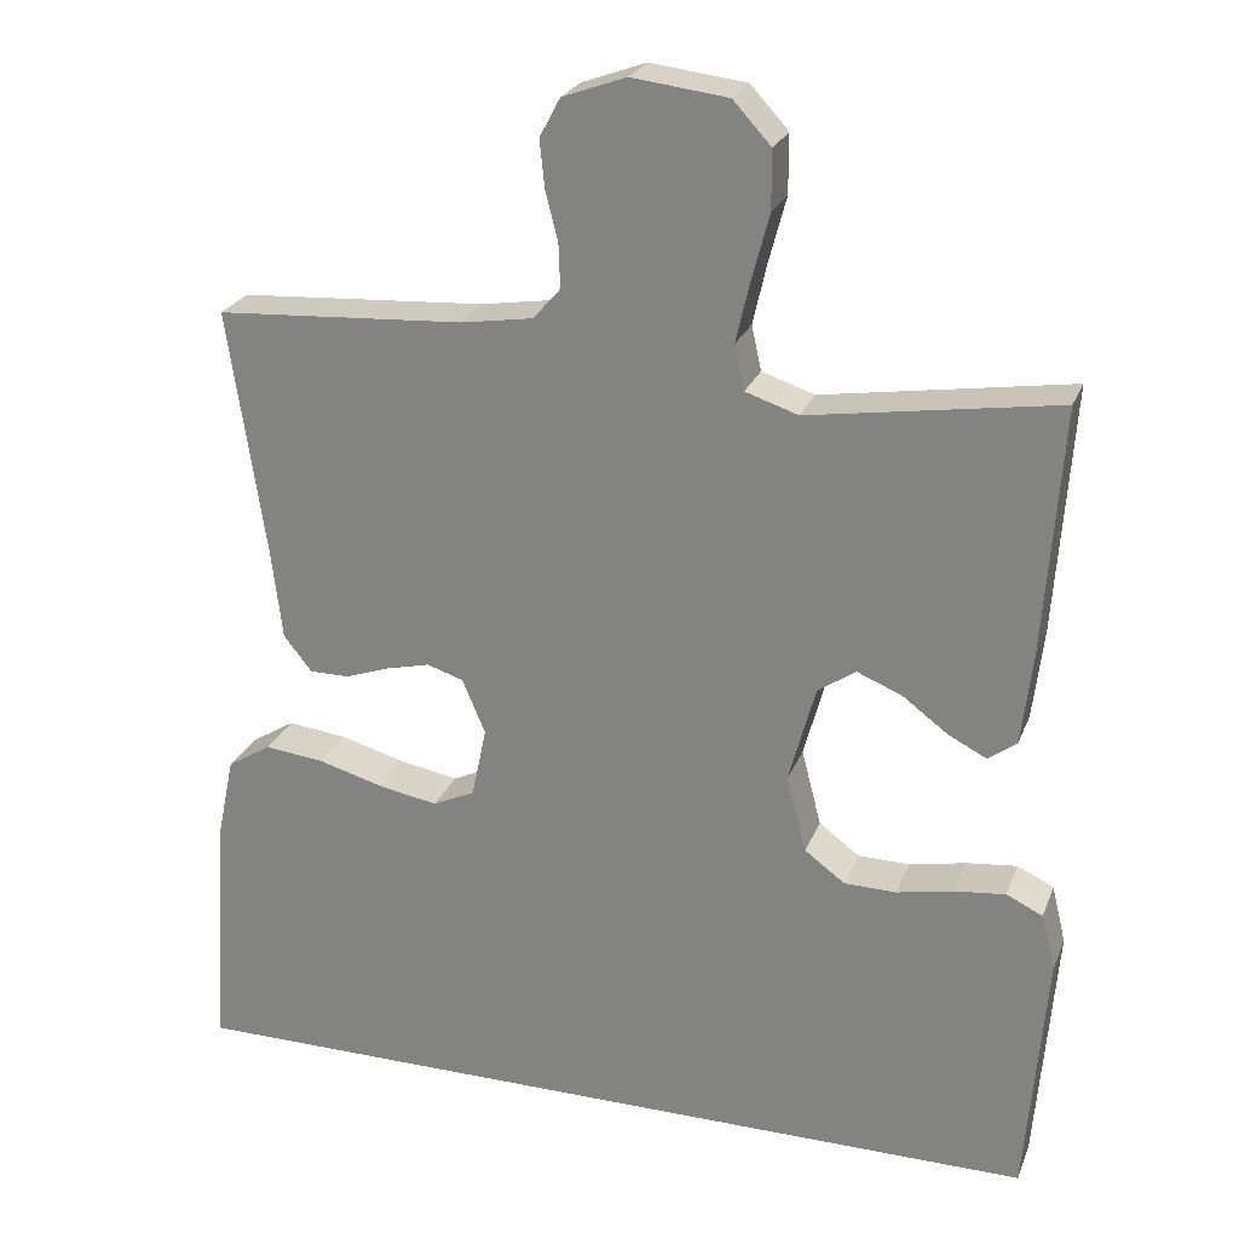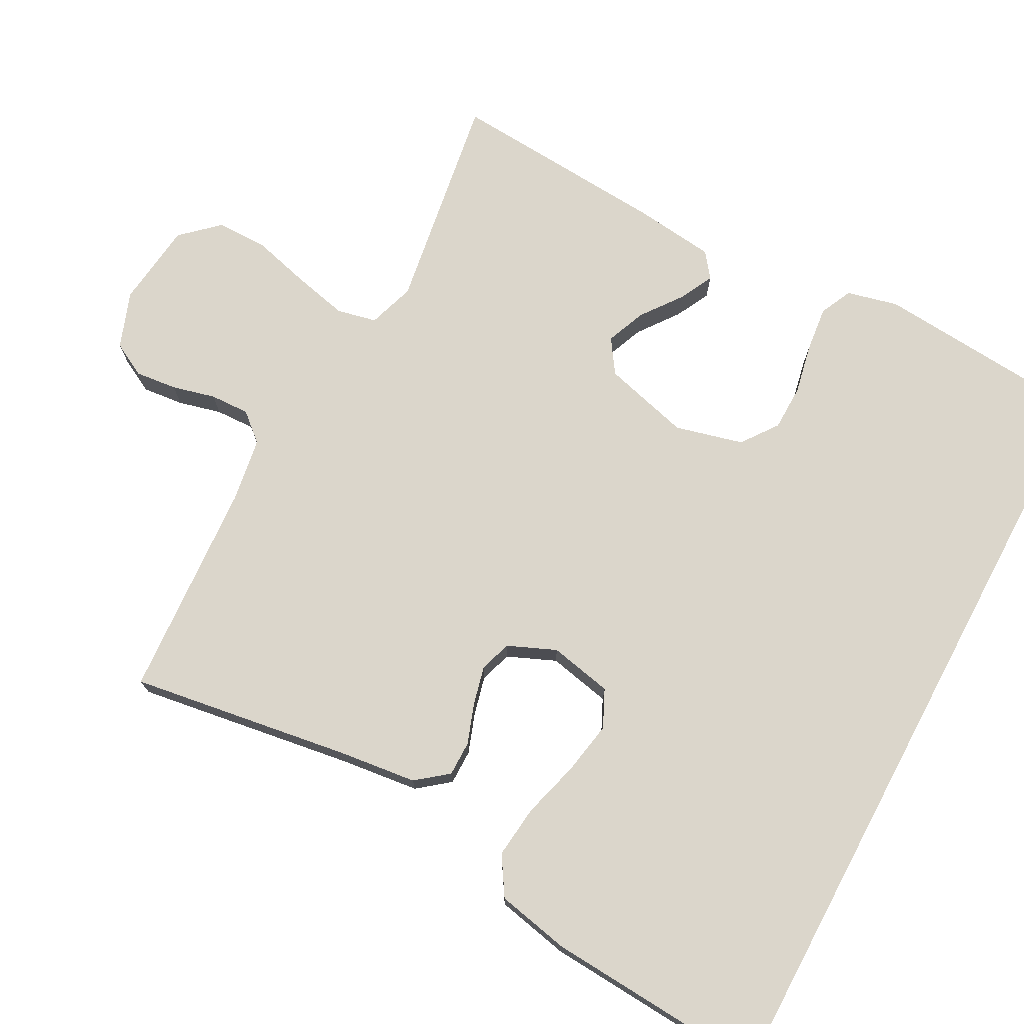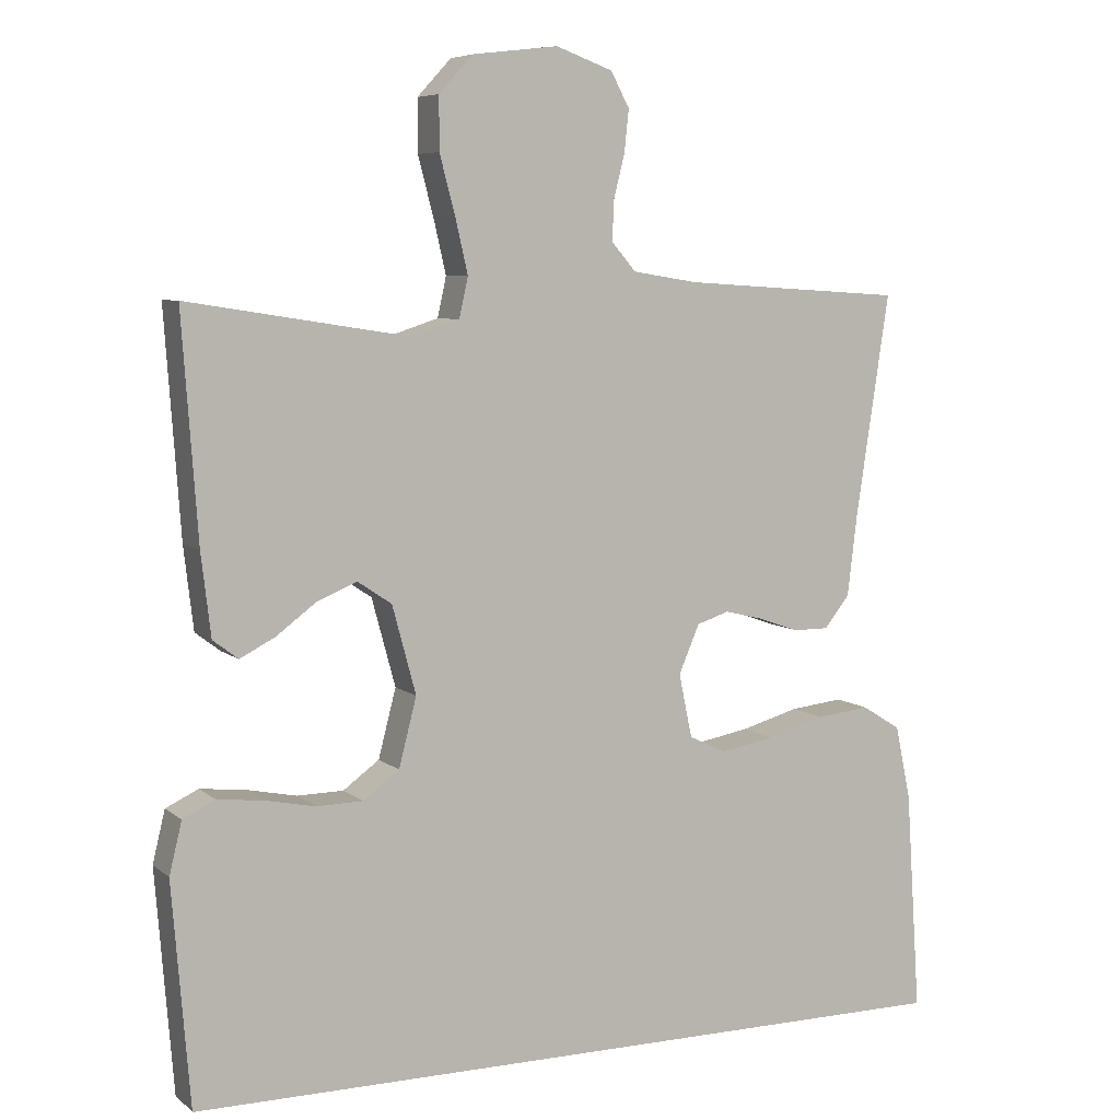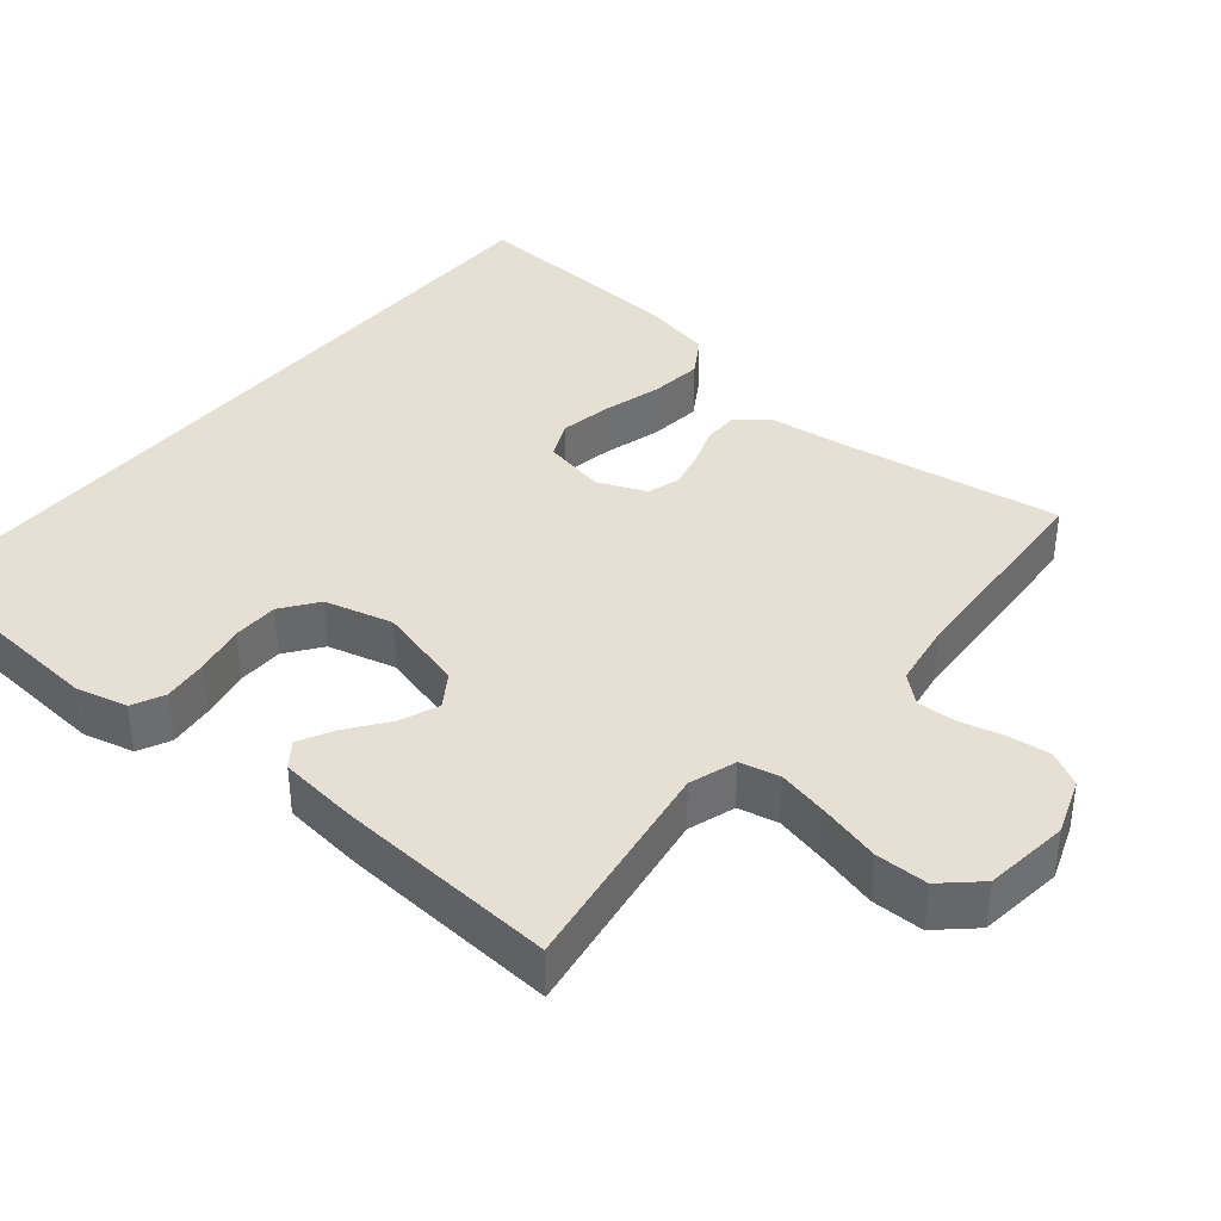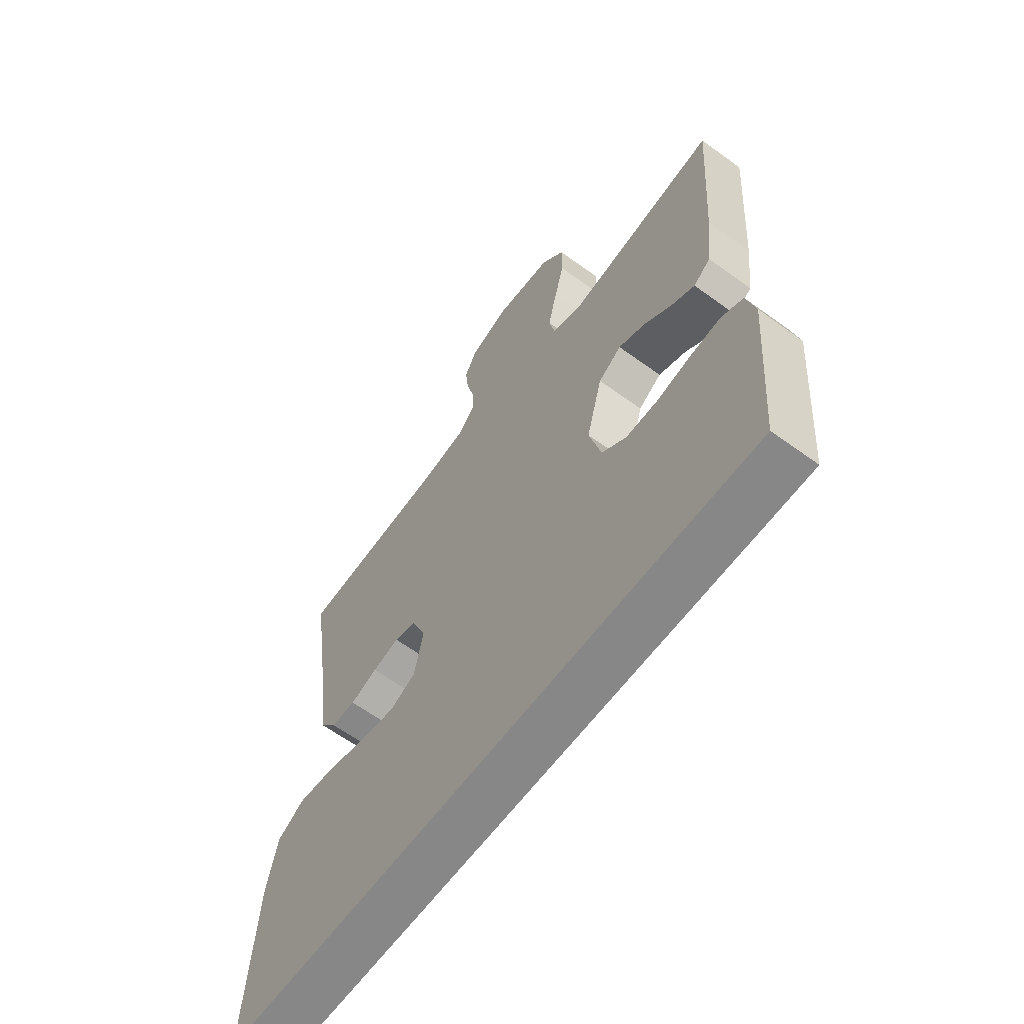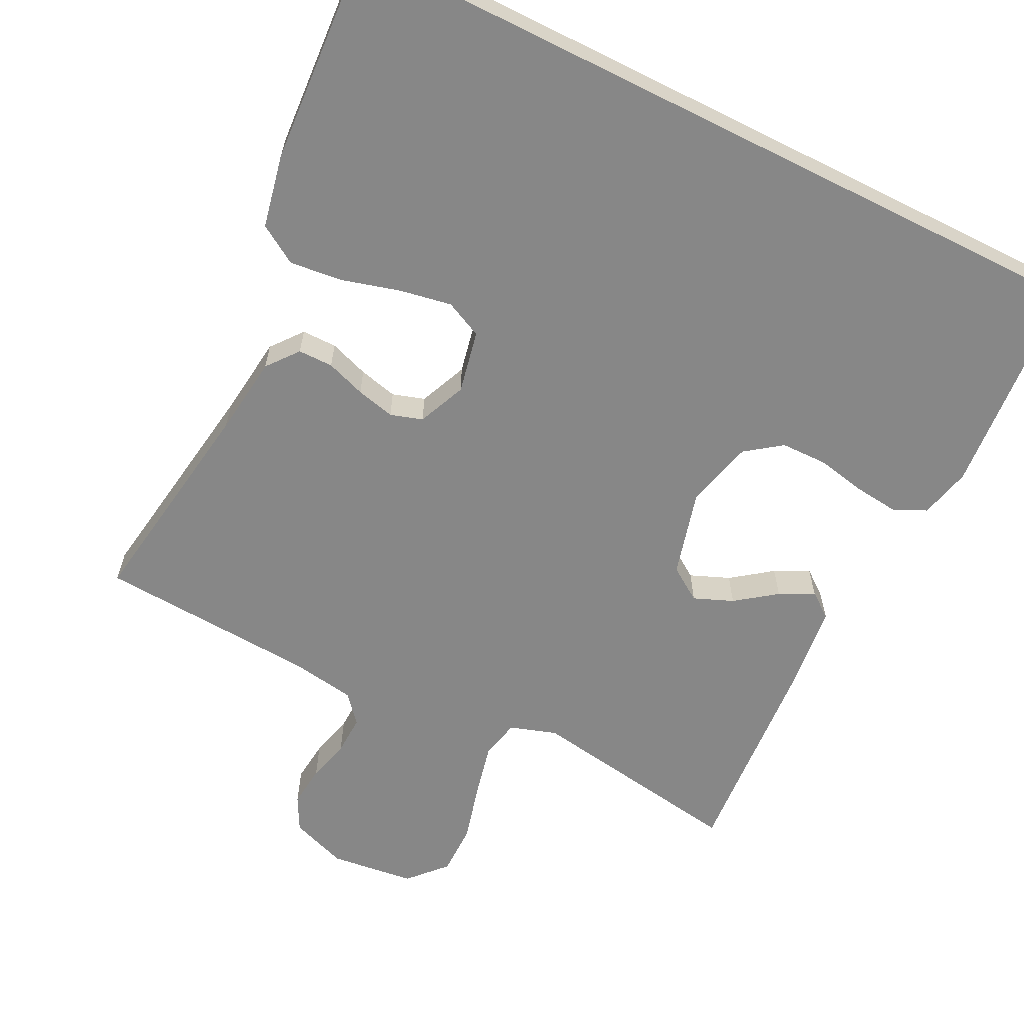
<metadata>
{"format":"obj","ext":"obj","renderer":"f3d","projection":"perspective","resolution":1024,"background":"white","views":[{"elev":24.6,"azim":-161.8,"up":"+Z"},{"elev":73.6,"azim":118.1,"up":"+Y"},{"elev":6.8,"azim":-25.7,"up":"+Z"},{"elev":38.0,"azim":-50.4,"up":"+Y"},{"elev":-62.6,"azim":-126.4,"up":"+Z"},{"elev":-62.5,"azim":153.4,"up":"+Y"}]}
</metadata>
<code>
v -0.501 0.07 -0.5
v -0.525 0.07 -0.2
v -0.508 0.07 -0.13
v -0.464 0.07 -0.109
v -0.402 0.07 -0.116
v -0.334 0.07 -0.13
v -0.271 0.07 -0.129
v -0.222 0.07 -0.093
v -0.198 0.07 0
v -0.23 0.07 0.119
v -0.276 0.07 0.15
v -0.33 0.07 0.128
v -0.385 0.07 0.087
v -0.432 0.07 0.063
v -0.466 0.07 0.089
v -0.479 0.07 0.2
v -0.5 0.07 0.5
v -0.2 0.07 0.453
v -0.136 0.07 0.474
v -0.124 0.07 0.528
v -0.141 0.07 0.602
v -0.162 0.07 0.681
v -0.162 0.07 0.752
v -0.116 0.07 0.802
v 0 0.07 0.816
v 0.077 0.07 0.788
v 0.102 0.07 0.741
v 0.096 0.07 0.684
v 0.081 0.07 0.625
v 0.079 0.07 0.571
v 0.112 0.07 0.533
v 0.2 0.07 0.519
v 0.5 0.07 0.5
v 0.455 0.07 0.2
v 0.442 0.07 0.091
v 0.408 0.07 0.048
v 0.36 0.07 0.048
v 0.306 0.07 0.067
v 0.253 0.07 0.08
v 0.209 0.07 0.066
v 0.181 0.07 0
v 0.199 0.07 -0.086
v 0.25 0.07 -0.11
v 0.322 0.07 -0.097
v 0.401 0.07 -0.075
v 0.473 0.07 -0.067
v 0.526 0.07 -0.1
v 0.547 0.07 -0.2
v 0.567 0.07 -0.5
v -0.501 0 -0.5
v -0.525 0 -0.2
v -0.508 0 -0.13
v -0.464 0 -0.109
v -0.402 0 -0.116
v -0.334 0 -0.13
v -0.271 0 -0.129
v -0.222 0 -0.093
v -0.198 0 0
v -0.23 0 0.119
v -0.276 0 0.15
v -0.33 0 0.128
v -0.385 0 0.087
v -0.432 0 0.063
v -0.466 0 0.089
v -0.479 0 0.2
v -0.5 0 0.5
v -0.2 0 0.453
v -0.136 0 0.474
v -0.124 0 0.528
v -0.141 0 0.602
v -0.162 0 0.681
v -0.162 0 0.752
v -0.116 0 0.802
v 0 0 0.816
v 0.077 0 0.788
v 0.102 0 0.741
v 0.096 0 0.684
v 0.081 0 0.625
v 0.079 0 0.571
v 0.112 0 0.533
v 0.2 0 0.519
v 0.5 0 0.5
v 0.455 0 0.2
v 0.442 0 0.091
v 0.408 0 0.048
v 0.36 0 0.048
v 0.306 0 0.067
v 0.253 0 0.08
v 0.209 0 0.066
v 0.181 0 0
v 0.199 0 -0.086
v 0.25 0 -0.11
v 0.322 0 -0.097
v 0.401 0 -0.075
v 0.473 0 -0.067
v 0.526 0 -0.1
v 0.547 0 -0.2
v 0.567 0 -0.5
f 44 45 46 47
f 43 44 47 48
f 35 36 37 38
f 34 35 38 39
f 32 33 34 39
f 31 32 39 40
f 26 27 28 29
f 26 29 30
f 25 26 30
f 24 25 30
f 21 22 23 24
f 20 21 24 30
f 19 20 30 31
f 15 16 17 18
f 12 13 14 15
f 11 12 15 18
f 10 11 18 19
f 3 4 5 6
f 1 2 3 6
f 1 6 7
f 43 48 49 1
f 19 31 40 41
f 9 10 19 41
f 8 9 41 42
f 8 42 43
f 1 7 8 43
f 96 95 94 93
f 97 96 93 92
f 87 86 85 84
f 88 87 84 83
f 88 83 82 81
f 89 88 81 80
f 78 77 76 75
f 79 78 75
f 79 75 74
f 79 74 73
f 73 72 71 70
f 79 73 70 69
f 80 79 69 68
f 67 66 65 64
f 64 63 62 61
f 67 64 61 60
f 68 67 60 59
f 55 54 53 52
f 55 52 51 50
f 56 55 50
f 50 98 97 92
f 90 89 80 68
f 90 68 59 58
f 91 90 58 57
f 92 91 57
f 92 57 56 50
f 1 50 51 2
f 2 51 52 3
f 3 52 53 4
f 4 53 54 5
f 5 54 55 6
f 6 55 56 7
f 7 56 57 8
f 8 57 58 9
f 9 58 59 10
f 10 59 60 11
f 11 60 61 12
f 12 61 62 13
f 13 62 63 14
f 14 63 64 15
f 15 64 65 16
f 16 65 66 17
f 17 66 67 18
f 18 67 68 19
f 19 68 69 20
f 20 69 70 21
f 21 70 71 22
f 22 71 72 23
f 23 72 73 24
f 24 73 74 25
f 25 74 75 26
f 26 75 76 27
f 27 76 77 28
f 28 77 78 29
f 29 78 79 30
f 30 79 80 31
f 31 80 81 32
f 32 81 82 33
f 33 82 83 34
f 34 83 84 35
f 35 84 85 36
f 36 85 86 37
f 37 86 87 38
f 38 87 88 39
f 39 88 89 40
f 40 89 90 41
f 41 90 91 42
f 42 91 92 43
f 43 92 93 44
f 44 93 94 45
f 45 94 95 46
f 46 95 96 47
f 47 96 97 48
f 48 97 98 49
f 49 98 50 1

</code>
